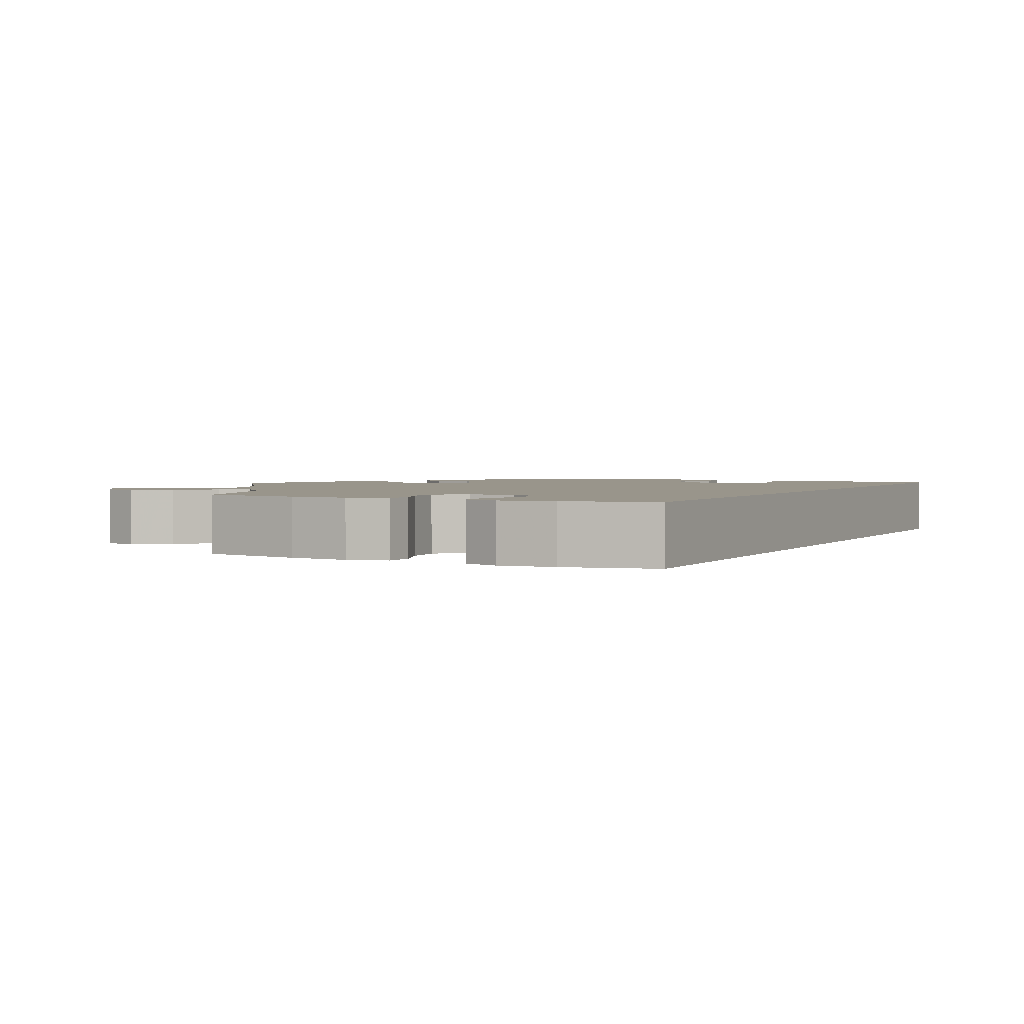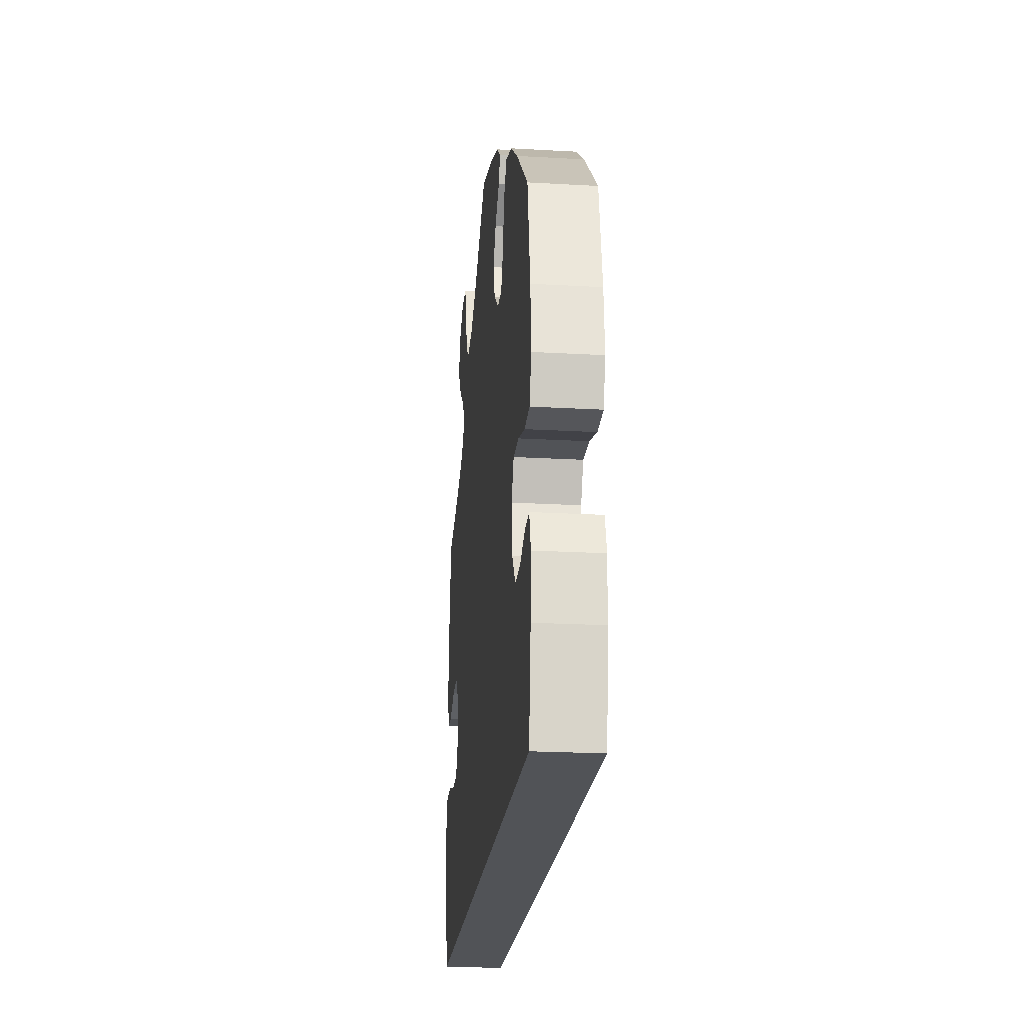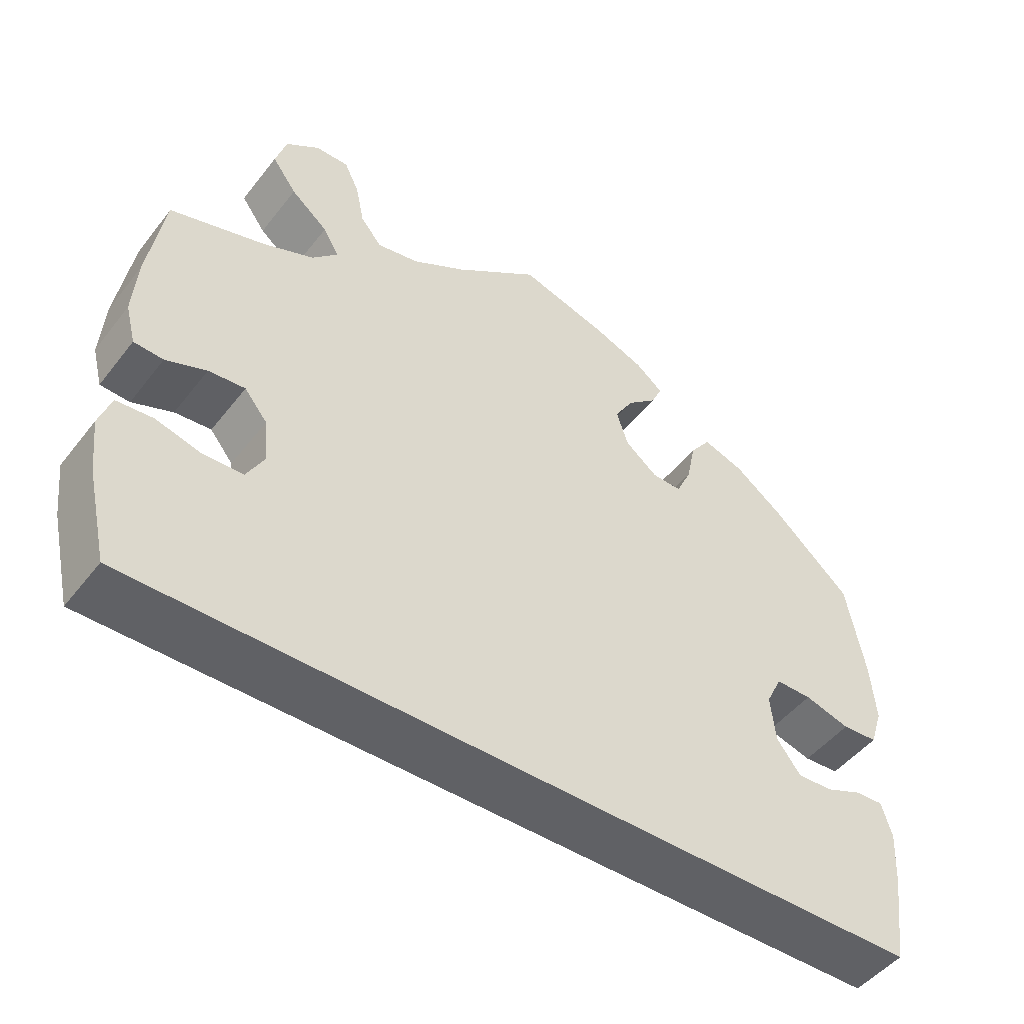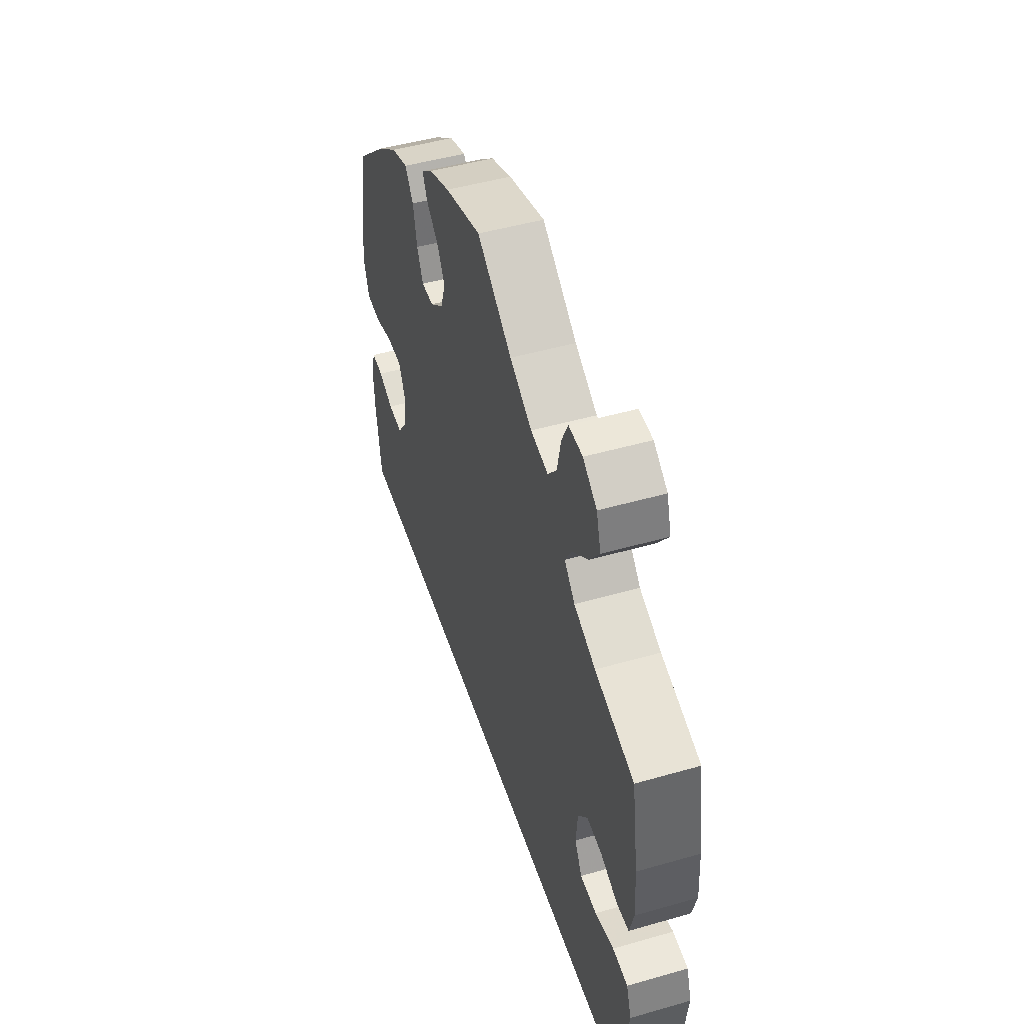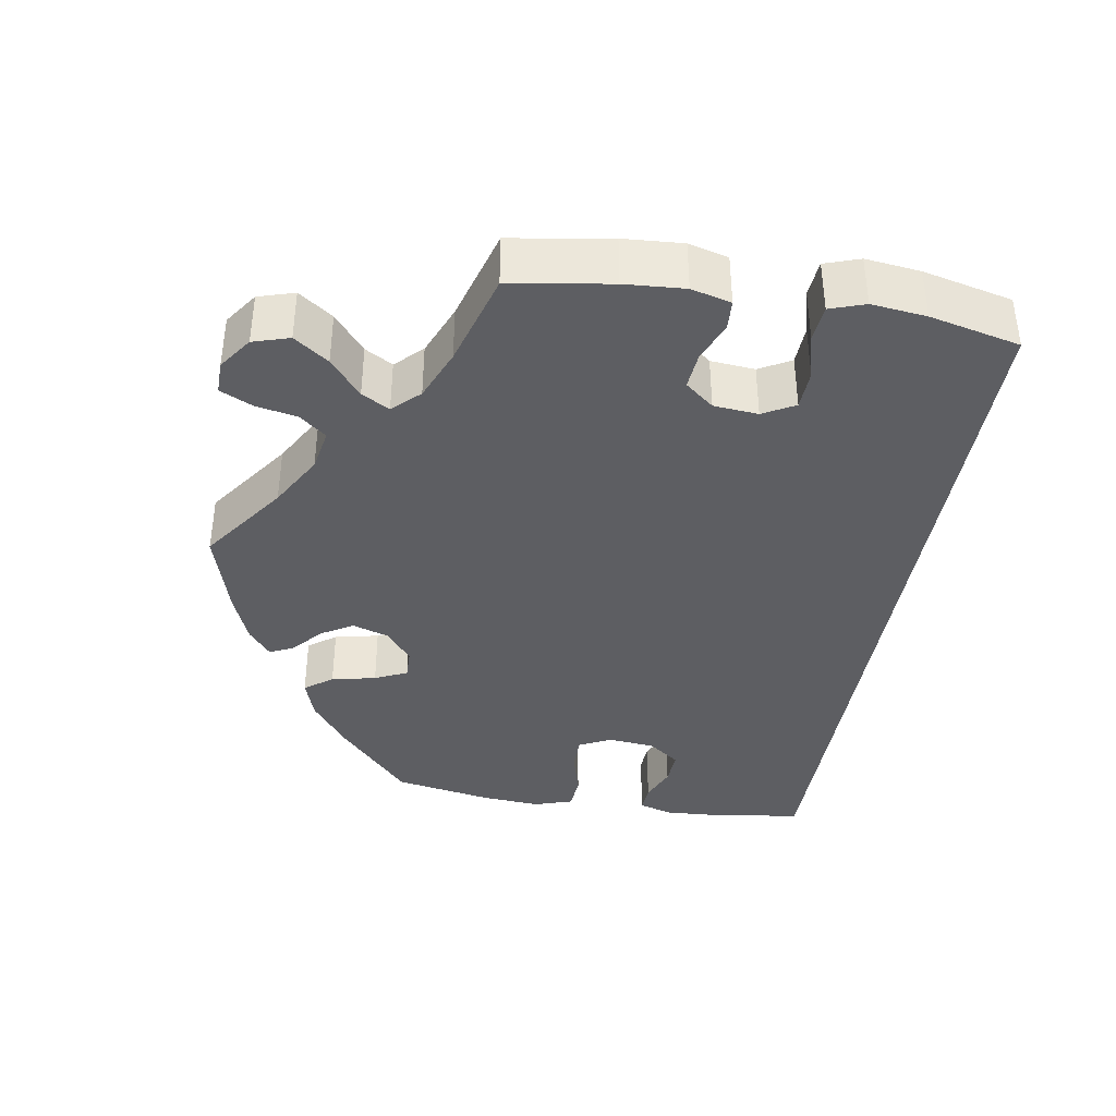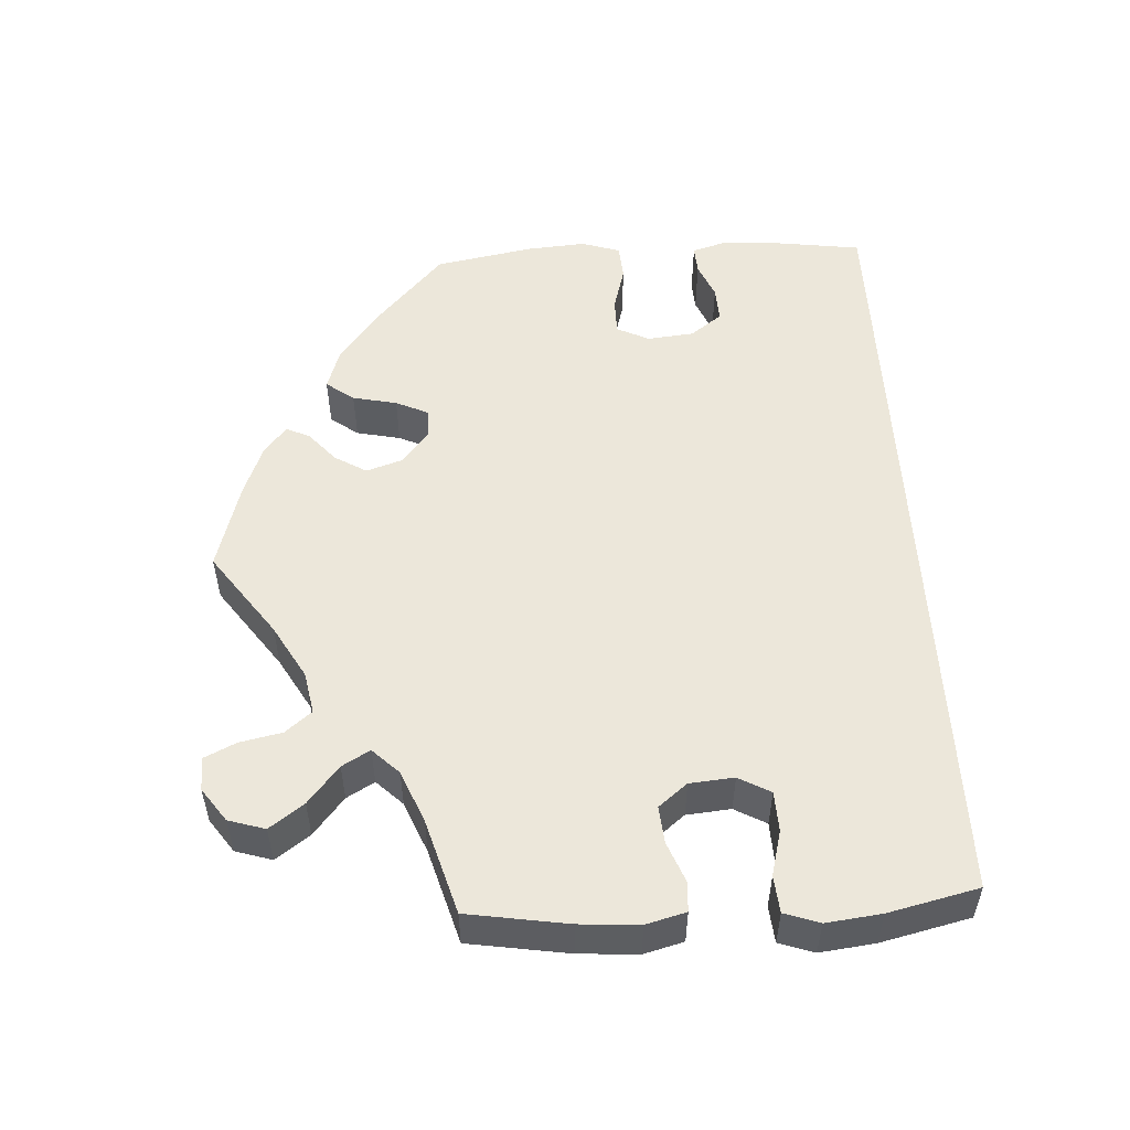
<metadata>
{"format":"obj","ext":"obj","renderer":"f3d","projection":"perspective","resolution":1024,"background":"white","views":[{"elev":2.2,"azim":117.0,"up":"+Y"},{"elev":-22.1,"azim":-95.7,"up":"+Z"},{"elev":-48.4,"azim":143.8,"up":"+Z"},{"elev":48.1,"azim":72.2,"up":"+Z"},{"elev":-38.3,"azim":80.7,"up":"+Y"},{"elev":52.7,"azim":86.8,"up":"+Y"}]}
</metadata>
<code>
v -0.501 0.07 -0.289
v -0.517 0.07 -0.174
v -0.521 0.07 -0.106
v -0.508 0.07 -0.063
v -0.472 0.07 -0.065
v -0.426 0.07 -0.084
v -0.381 0.07 -0.086
v -0.351 0.07 -0.046
v -0.345 0.07 0.013
v -0.365 0.07 0.054
v -0.411 0.07 0.054
v -0.469 0.07 0.038
v -0.514 0.07 0.041
v -0.53 0.07 0.09
v -0.524 0.07 0.165
v -0.501 0.07 0.289
v -0.402 0.07 0.378
v -0.339 0.07 0.425
v -0.287 0.07 0.442
v -0.261 0.07 0.407
v -0.249 0.07 0.351
v -0.23 0.07 0.31
v -0.192 0.07 0.311
v -0.151 0.07 0.344
v -0.136 0.07 0.39
v -0.16 0.07 0.43
v -0.198 0.07 0.463
v -0.212 0.07 0.493
v -0.177 0.07 0.521
v -0.113 0.07 0.546
v -0.001 0.07 0.578
v 0.106 0.07 0.501
v 0.174 0.07 0.462
v 0.227 0.07 0.452
v 0.254 0.07 0.485
v 0.265 0.07 0.538
v 0.284 0.07 0.578
v 0.326 0.07 0.577
v 0.368 0.07 0.547
v 0.382 0.07 0.501
v 0.351 0.07 0.458
v 0.304 0.07 0.419
v 0.284 0.07 0.384
v 0.316 0.07 0.351
v 0.381 0.07 0.324
v 0.5 0.07 0.289
v 0.52 0.07 0.163
v 0.525 0.07 0.088
v 0.512 0.07 0.038
v 0.475 0.07 0.036
v 0.424 0.07 0.056
v 0.378 0.07 0.06
v 0.349 0.07 0.024
v 0.344 0.07 -0.032
v 0.366 0.07 -0.072
v 0.416 0.07 -0.074
v 0.473 0.07 -0.059
v 0.519 0.07 -0.063
v 0.534 0.07 -0.107
v 0.526 0.07 -0.176
v 0.5 0.07 -0.289
v -0.501 0 -0.289
v -0.517 0 -0.174
v -0.521 0 -0.106
v -0.508 0 -0.063
v -0.472 0 -0.065
v -0.426 0 -0.084
v -0.381 0 -0.086
v -0.351 0 -0.046
v -0.345 0 0.013
v -0.365 0 0.054
v -0.411 0 0.054
v -0.469 0 0.038
v -0.514 0 0.041
v -0.53 0 0.09
v -0.524 0 0.165
v -0.501 0 0.289
v -0.402 0 0.378
v -0.339 0 0.425
v -0.287 0 0.442
v -0.261 0 0.407
v -0.249 0 0.351
v -0.23 0 0.31
v -0.192 0 0.311
v -0.151 0 0.344
v -0.136 0 0.39
v -0.16 0 0.43
v -0.198 0 0.463
v -0.212 0 0.493
v -0.177 0 0.521
v -0.113 0 0.546
v -0.001 0 0.578
v 0.106 0 0.501
v 0.174 0 0.462
v 0.227 0 0.452
v 0.254 0 0.485
v 0.265 0 0.538
v 0.284 0 0.578
v 0.326 0 0.577
v 0.368 0 0.547
v 0.382 0 0.501
v 0.351 0 0.458
v 0.304 0 0.419
v 0.284 0 0.384
v 0.316 0 0.351
v 0.381 0 0.324
v 0.5 0 0.289
v 0.52 0 0.163
v 0.525 0 0.088
v 0.512 0 0.038
v 0.475 0 0.036
v 0.424 0 0.056
v 0.378 0 0.06
v 0.349 0 0.024
v 0.344 0 -0.032
v 0.366 0 -0.072
v 0.416 0 -0.074
v 0.473 0 -0.059
v 0.519 0 -0.063
v 0.534 0 -0.107
v 0.526 0 -0.176
v 0.5 0 -0.289
f 56 57 58 59
f 55 56 59 60
f 48 49 50 51
f 48 51 52
f 45 46 47 48
f 44 45 48 52
f 43 44 52 53
f 39 40 41 42
f 39 42 43
f 38 39 43
f 35 36 37 38
f 35 38 43
f 34 35 43 53
f 29 30 31 32
f 29 32 33
f 26 27 28 29
f 25 26 29 33
f 24 25 33 34
f 18 19 20 21
f 18 21 22
f 17 18 22
f 16 17 22
f 15 16 22 23
f 11 12 13 14
f 10 11 14 15
f 3 4 5 6
f 3 6 7
f 2 3 7
f 1 2 7
f 55 60 61 1
f 24 34 53 54
f 23 24 54 55
f 10 15 23 55
f 9 10 55
f 8 9 55
f 1 7 8 55
f 120 119 118 117
f 121 120 117 116
f 112 111 110 109
f 113 112 109
f 109 108 107 106
f 113 109 106 105
f 114 113 105 104
f 103 102 101 100
f 104 103 100
f 104 100 99
f 99 98 97 96
f 104 99 96
f 114 104 96 95
f 93 92 91 90
f 94 93 90
f 90 89 88 87
f 94 90 87 86
f 95 94 86 85
f 82 81 80 79
f 83 82 79
f 83 79 78
f 83 78 77
f 84 83 77 76
f 75 74 73 72
f 76 75 72 71
f 67 66 65 64
f 68 67 64
f 68 64 63
f 68 63 62
f 62 122 121 116
f 115 114 95 85
f 116 115 85 84
f 116 84 76 71
f 116 71 70
f 116 70 69
f 116 69 68 62
f 1 62 63 2
f 2 63 64 3
f 3 64 65 4
f 4 65 66 5
f 5 66 67 6
f 6 67 68 7
f 7 68 69 8
f 8 69 70 9
f 9 70 71 10
f 10 71 72 11
f 11 72 73 12
f 12 73 74 13
f 13 74 75 14
f 14 75 76 15
f 15 76 77 16
f 16 77 78 17
f 17 78 79 18
f 18 79 80 19
f 19 80 81 20
f 20 81 82 21
f 21 82 83 22
f 22 83 84 23
f 23 84 85 24
f 24 85 86 25
f 25 86 87 26
f 26 87 88 27
f 27 88 89 28
f 28 89 90 29
f 29 90 91 30
f 30 91 92 31
f 31 92 93 32
f 32 93 94 33
f 33 94 95 34
f 34 95 96 35
f 35 96 97 36
f 36 97 98 37
f 37 98 99 38
f 38 99 100 39
f 39 100 101 40
f 40 101 102 41
f 41 102 103 42
f 42 103 104 43
f 43 104 105 44
f 44 105 106 45
f 45 106 107 46
f 46 107 108 47
f 47 108 109 48
f 48 109 110 49
f 49 110 111 50
f 50 111 112 51
f 51 112 113 52
f 52 113 114 53
f 53 114 115 54
f 54 115 116 55
f 55 116 117 56
f 56 117 118 57
f 57 118 119 58
f 58 119 120 59
f 59 120 121 60
f 60 121 122 61
f 61 122 62 1

</code>
